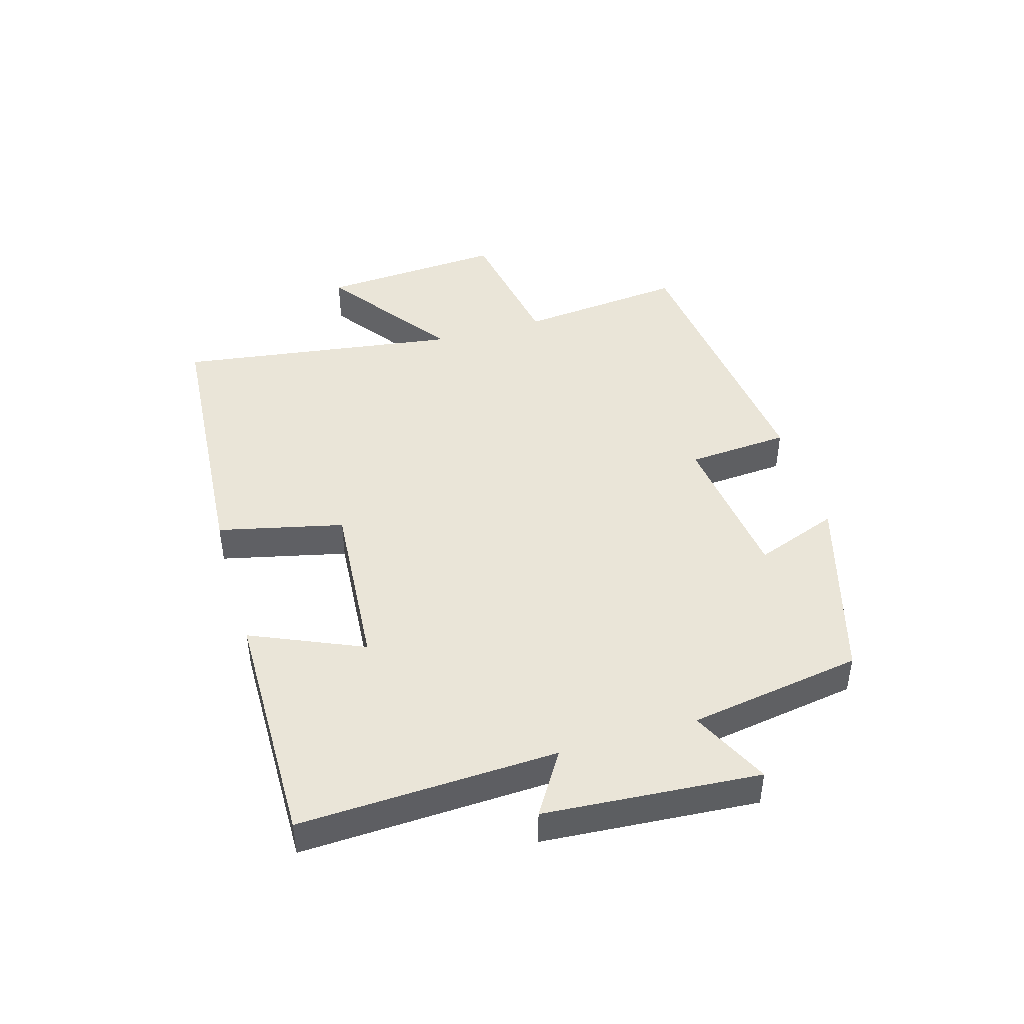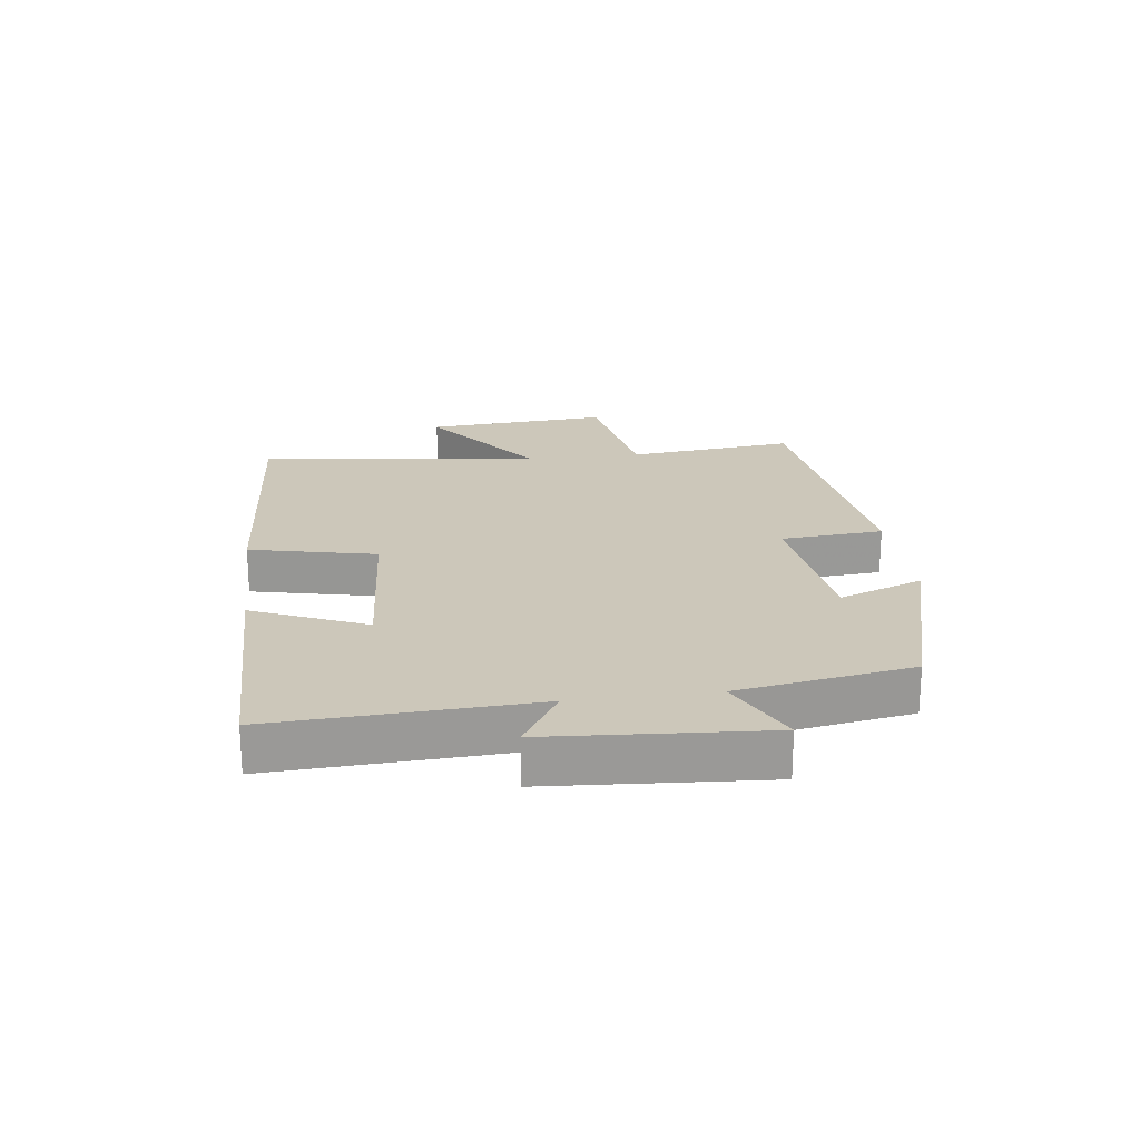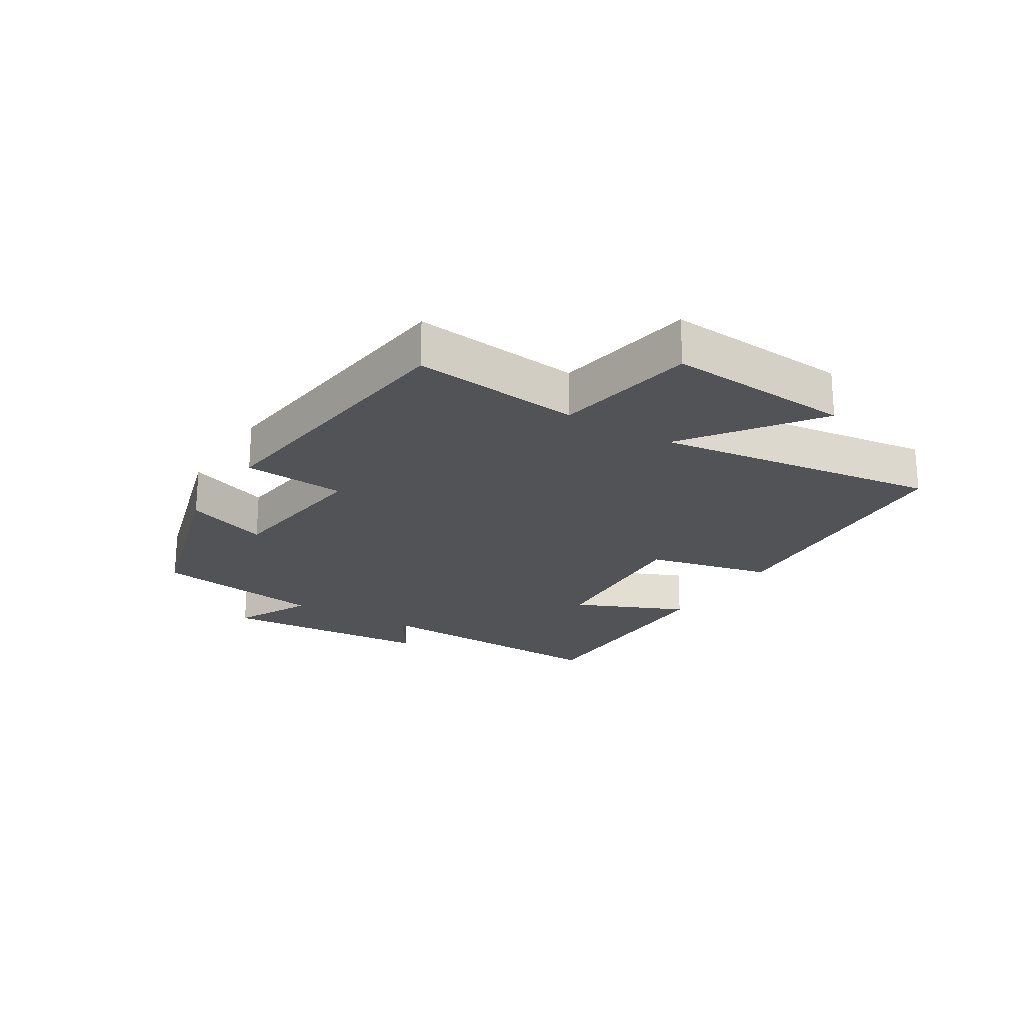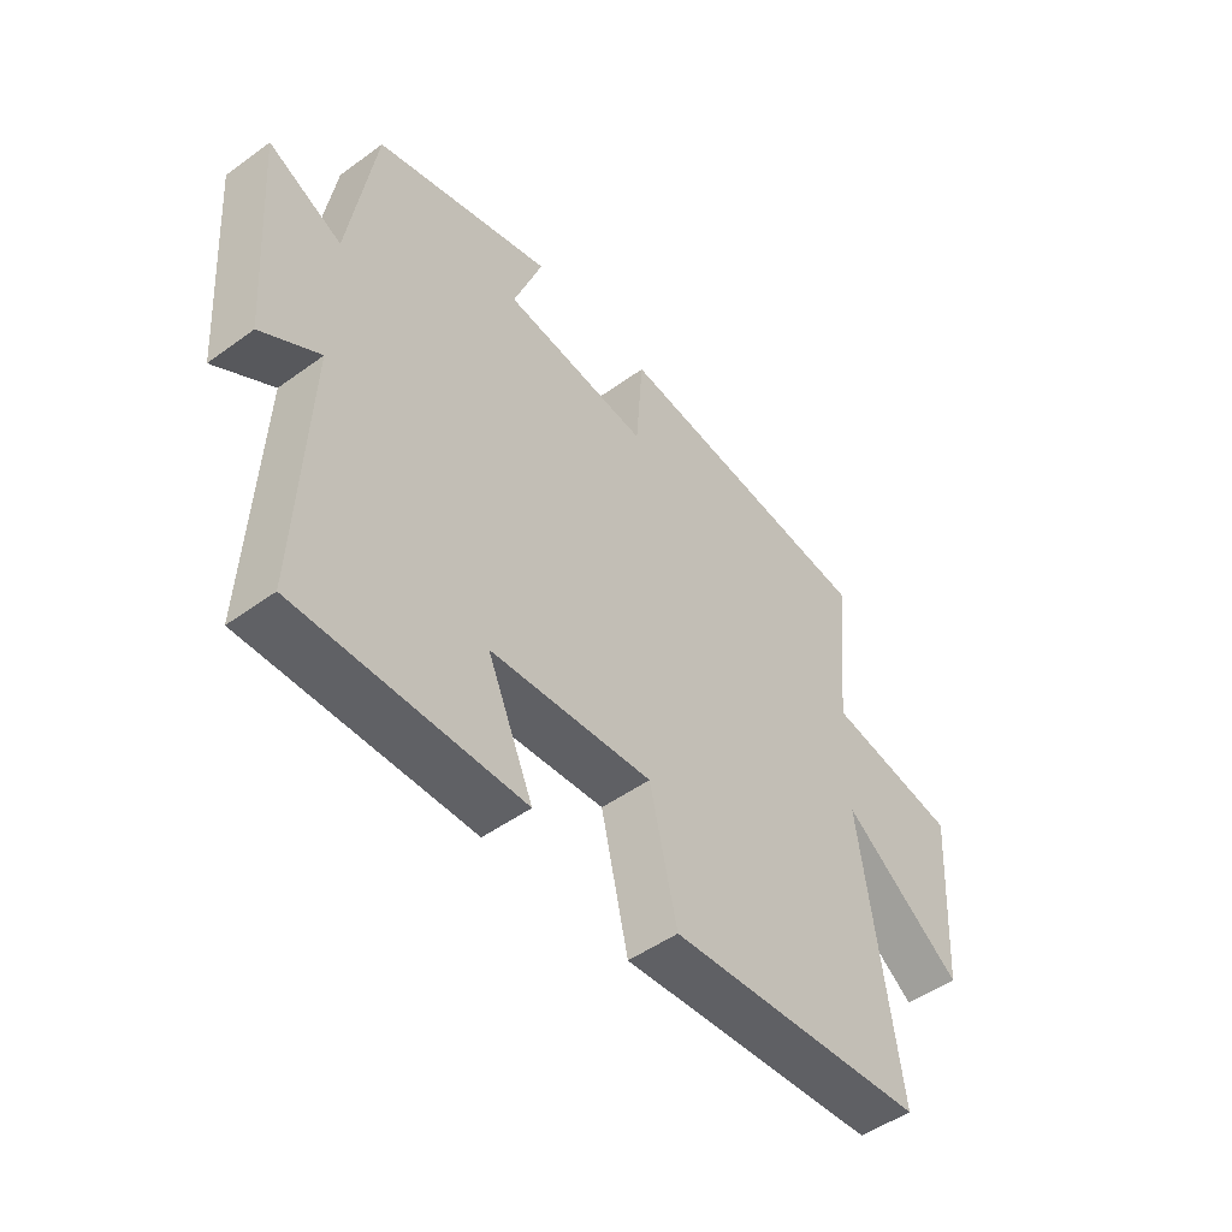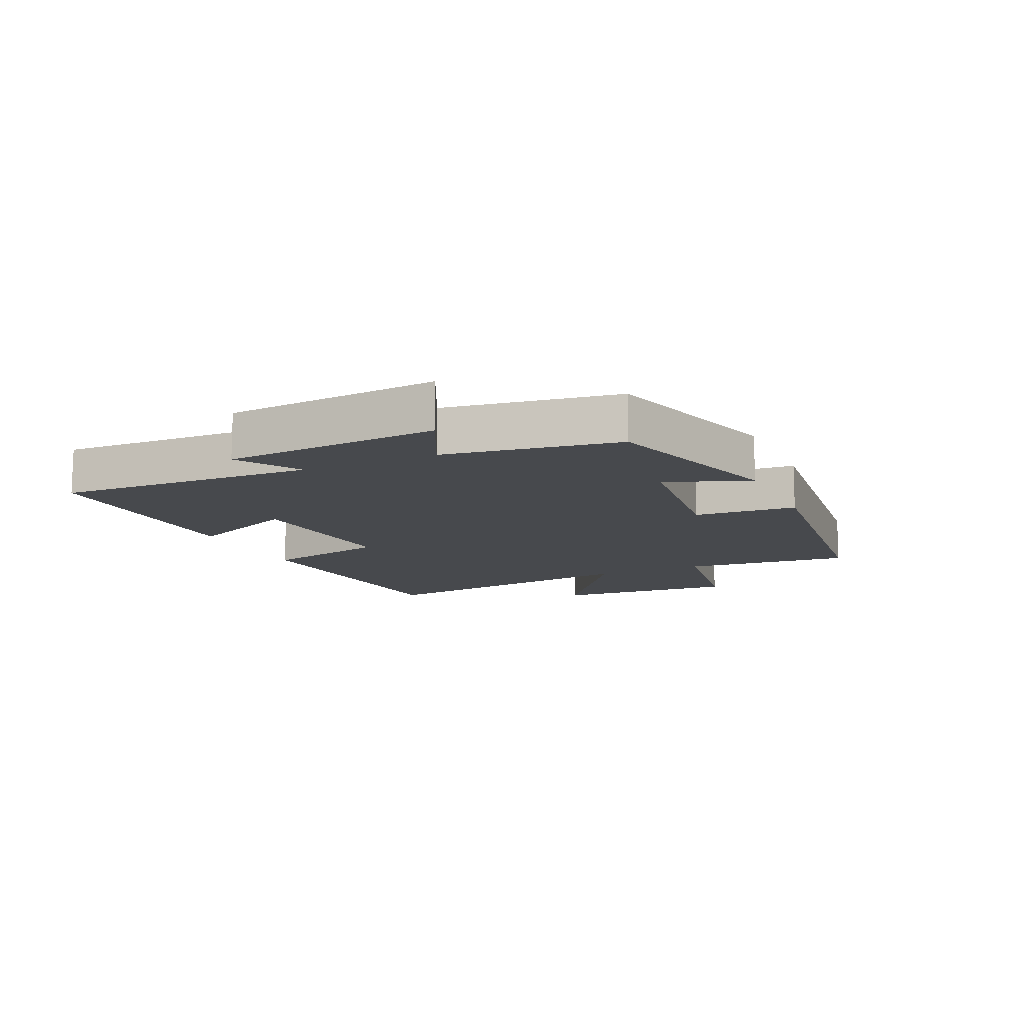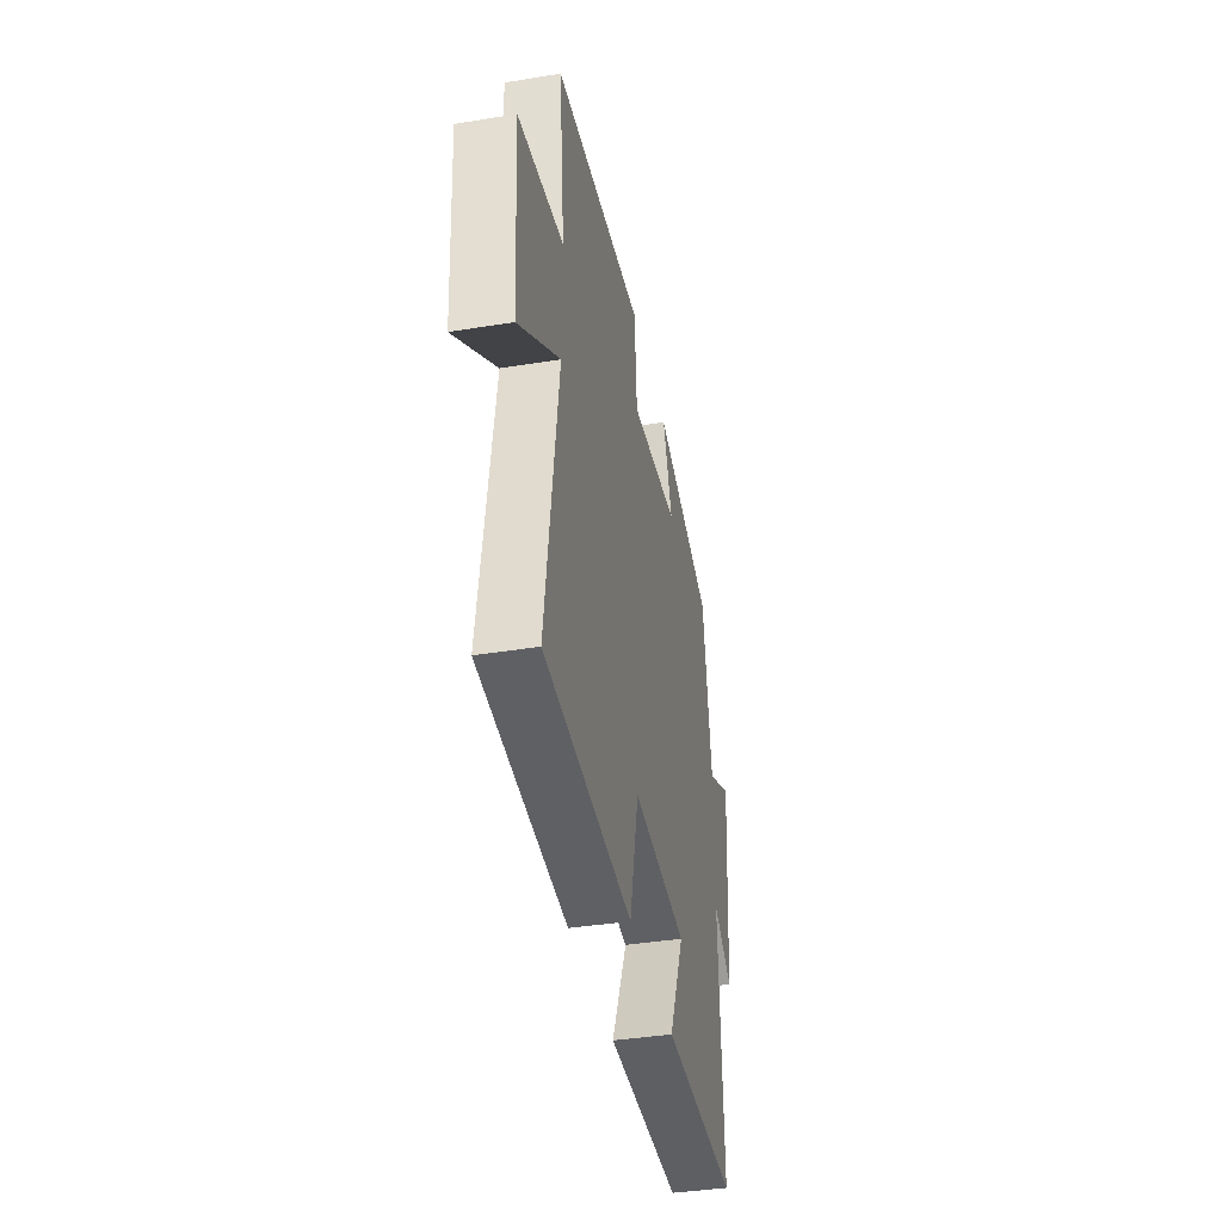
<metadata>
{"format":"obj","ext":"obj","renderer":"f3d","projection":"perspective","resolution":1024,"background":"white","views":[{"elev":44.7,"azim":-106.4,"up":"+Y"},{"elev":21.4,"azim":-97.7,"up":"+Y"},{"elev":-21.9,"azim":58.0,"up":"+Y"},{"elev":-49.2,"azim":-51.2,"up":"+Z"},{"elev":-12.1,"azim":-65.3,"up":"+Y"},{"elev":-39.4,"azim":101.5,"up":"+Z"}]}
</metadata>
<code>
v 0.565 0.07 -0.466
v 0.116 0.07 -0.5
v 0.069 0.07 -0.298
v -0.211 0.07 -0.32
v -0.132 0.07 -0.5
v -0.517 0.07 -0.504
v -0.5 0.07 -0.09
v -0.6 0.07 -0.153
v -0.626 0.07 0.193
v -0.5 0.07 0.132
v -0.456 0.07 0.411
v -0.15 0.07 0.5
v -0.2 0.07 0.365
v 0.052 0.07 0.335
v 0.064 0.07 0.5
v 0.528 0.07 0.448
v 0.5 0.07 0.177
v 0.729 0.07 0.138
v 0.709 0.07 -0.16
v 0.5 0.07 -0.009
v 0.565 0 -0.466
v 0.116 0 -0.5
v 0.069 0 -0.298
v -0.211 0 -0.32
v -0.132 0 -0.5
v -0.517 0 -0.504
v -0.5 0 -0.09
v -0.6 0 -0.153
v -0.626 0 0.193
v -0.5 0 0.132
v -0.456 0 0.411
v -0.15 0 0.5
v -0.2 0 0.365
v 0.052 0 0.335
v 0.064 0 0.5
v 0.528 0 0.448
v 0.5 0 0.177
v 0.729 0 0.138
v 0.709 0 -0.16
v 0.5 0 -0.009
f 17 18 19 20
f 14 15 16 17
f 13 14 17 20
f 10 11 12 13
f 10 13 20 1
f 7 8 9 10
f 4 5 6 7
f 3 4 7 10
f 1 2 3
f 1 3 10
f 40 39 38 37
f 37 36 35 34
f 40 37 34 33
f 33 32 31 30
f 21 40 33 30
f 30 29 28 27
f 27 26 25 24
f 30 27 24 23
f 23 22 21
f 30 23 21
f 1 21 22 2
f 2 22 23 3
f 3 23 24 4
f 4 24 25 5
f 5 25 26 6
f 6 26 27 7
f 7 27 28 8
f 8 28 29 9
f 9 29 30 10
f 10 30 31 11
f 11 31 32 12
f 12 32 33 13
f 13 33 34 14
f 14 34 35 15
f 15 35 36 16
f 16 36 37 17
f 17 37 38 18
f 18 38 39 19
f 19 39 40 20
f 20 40 21 1

</code>
